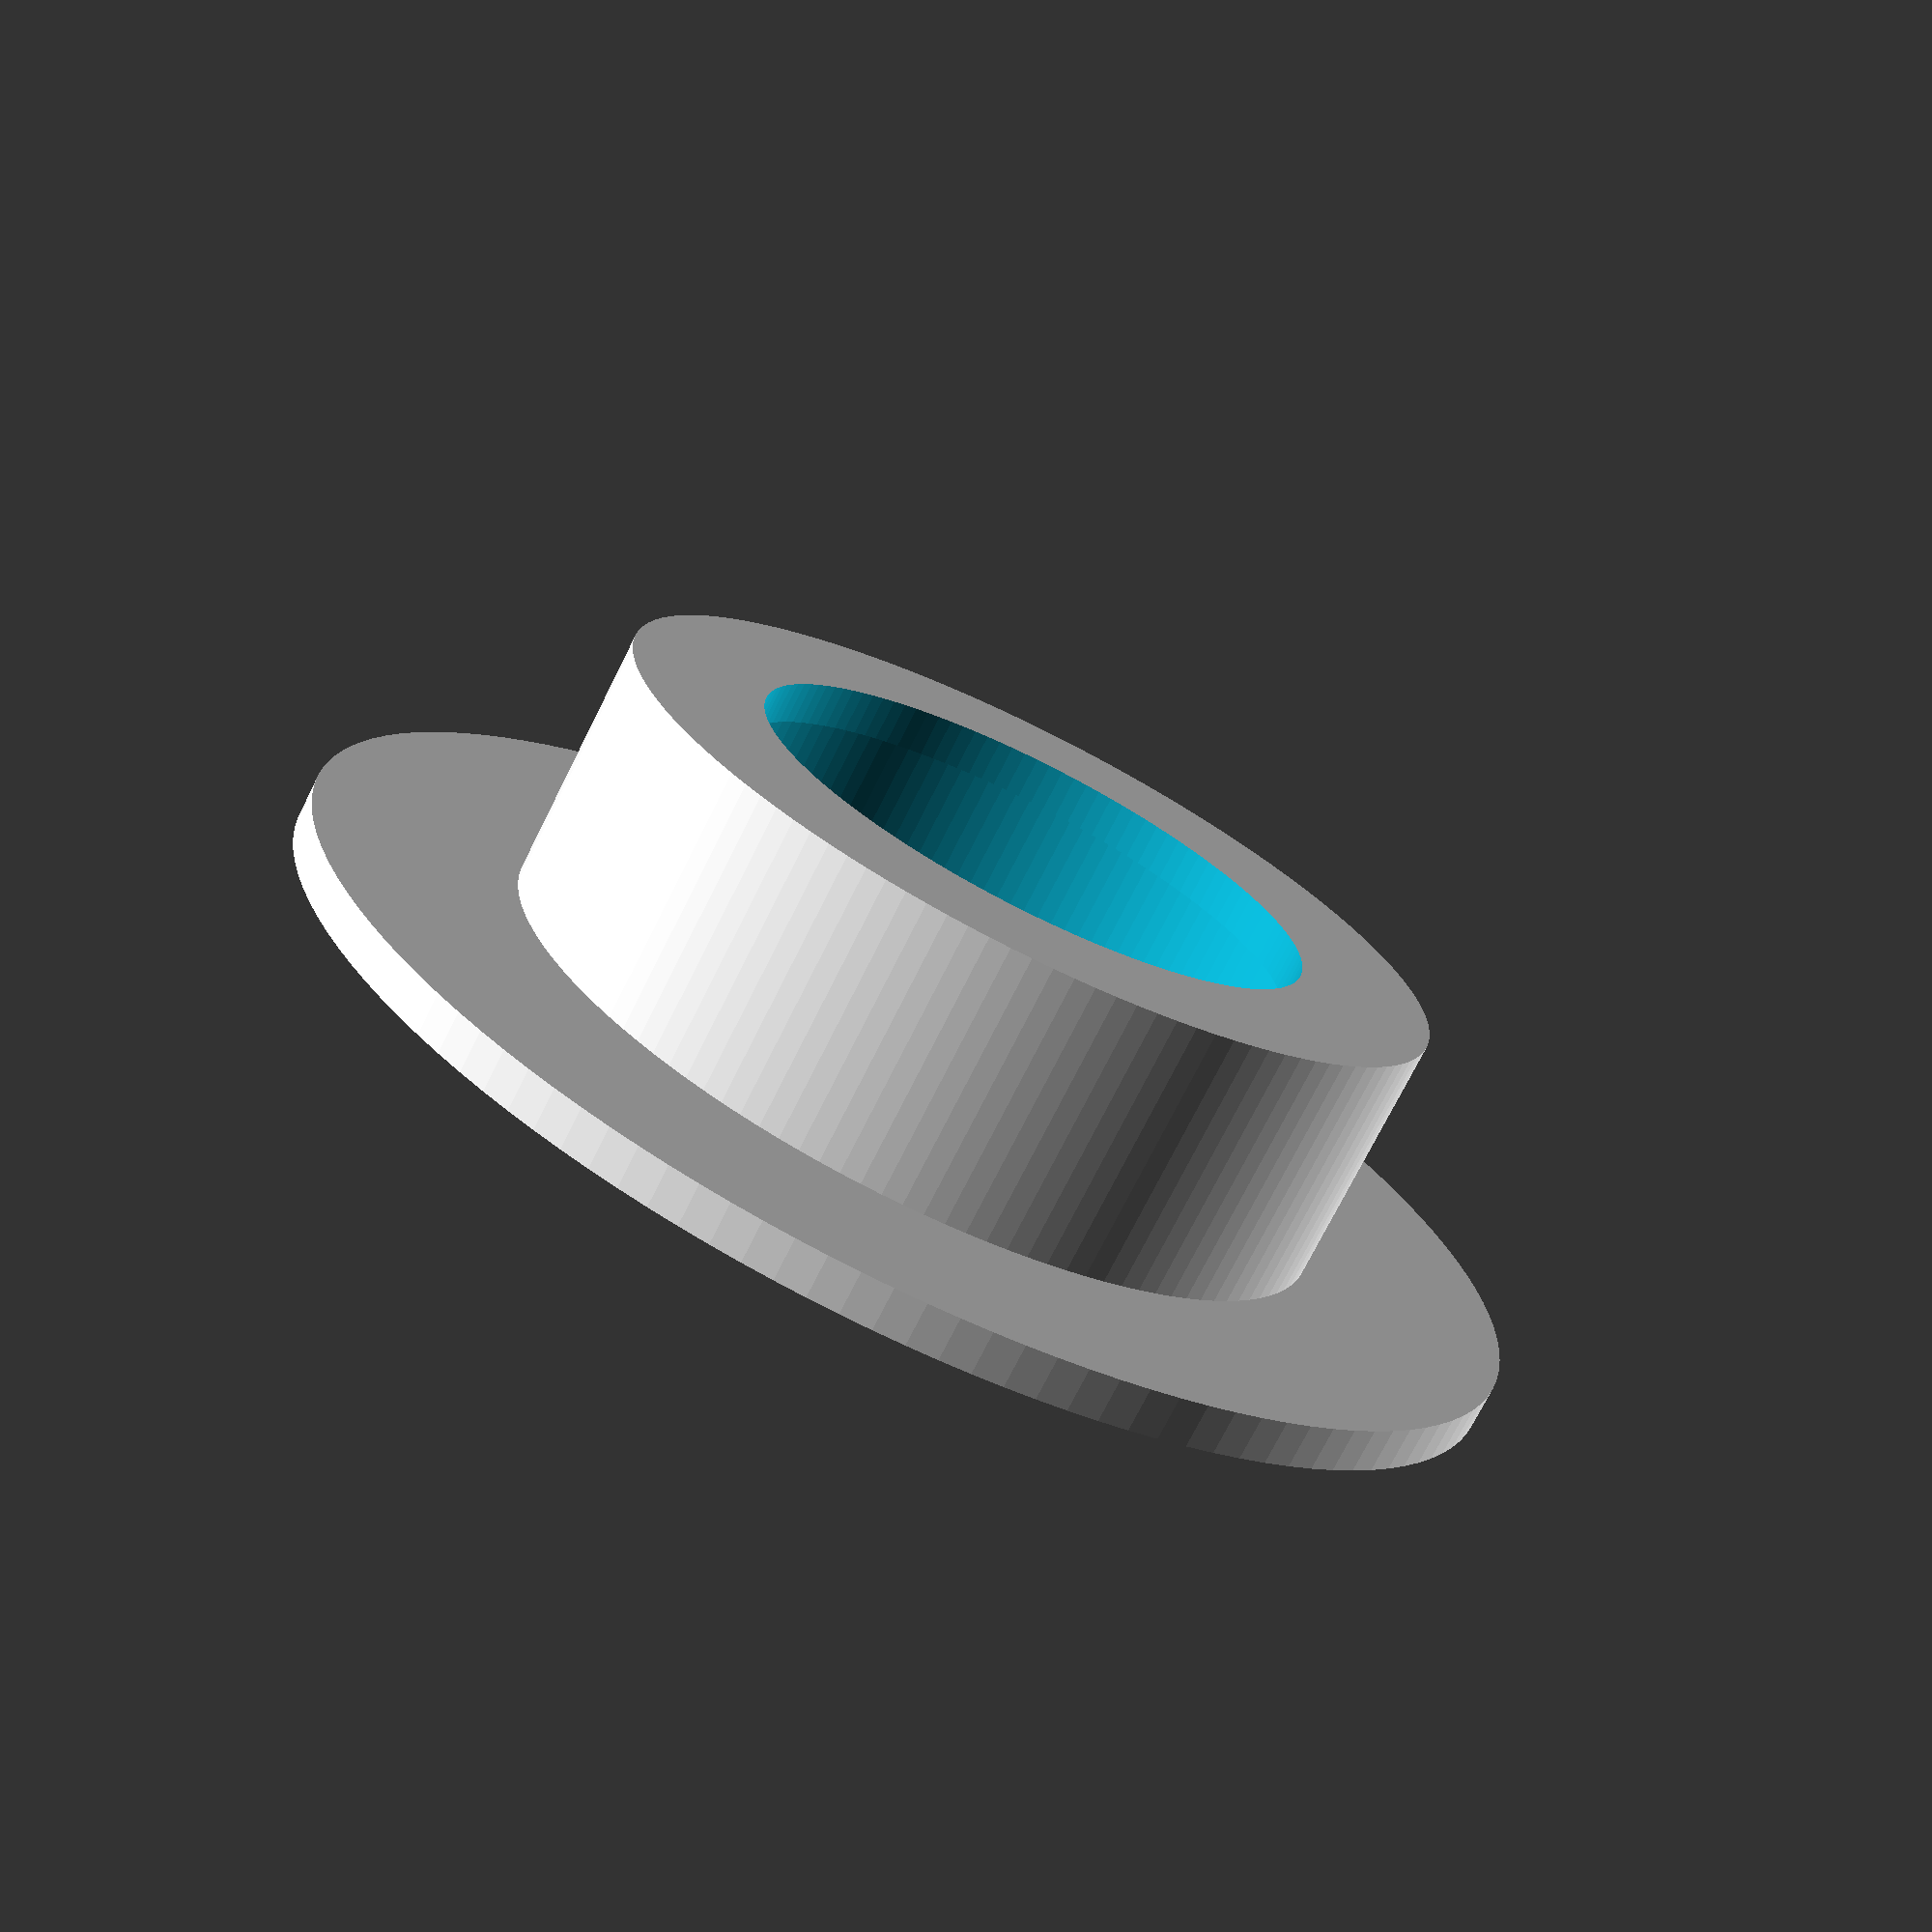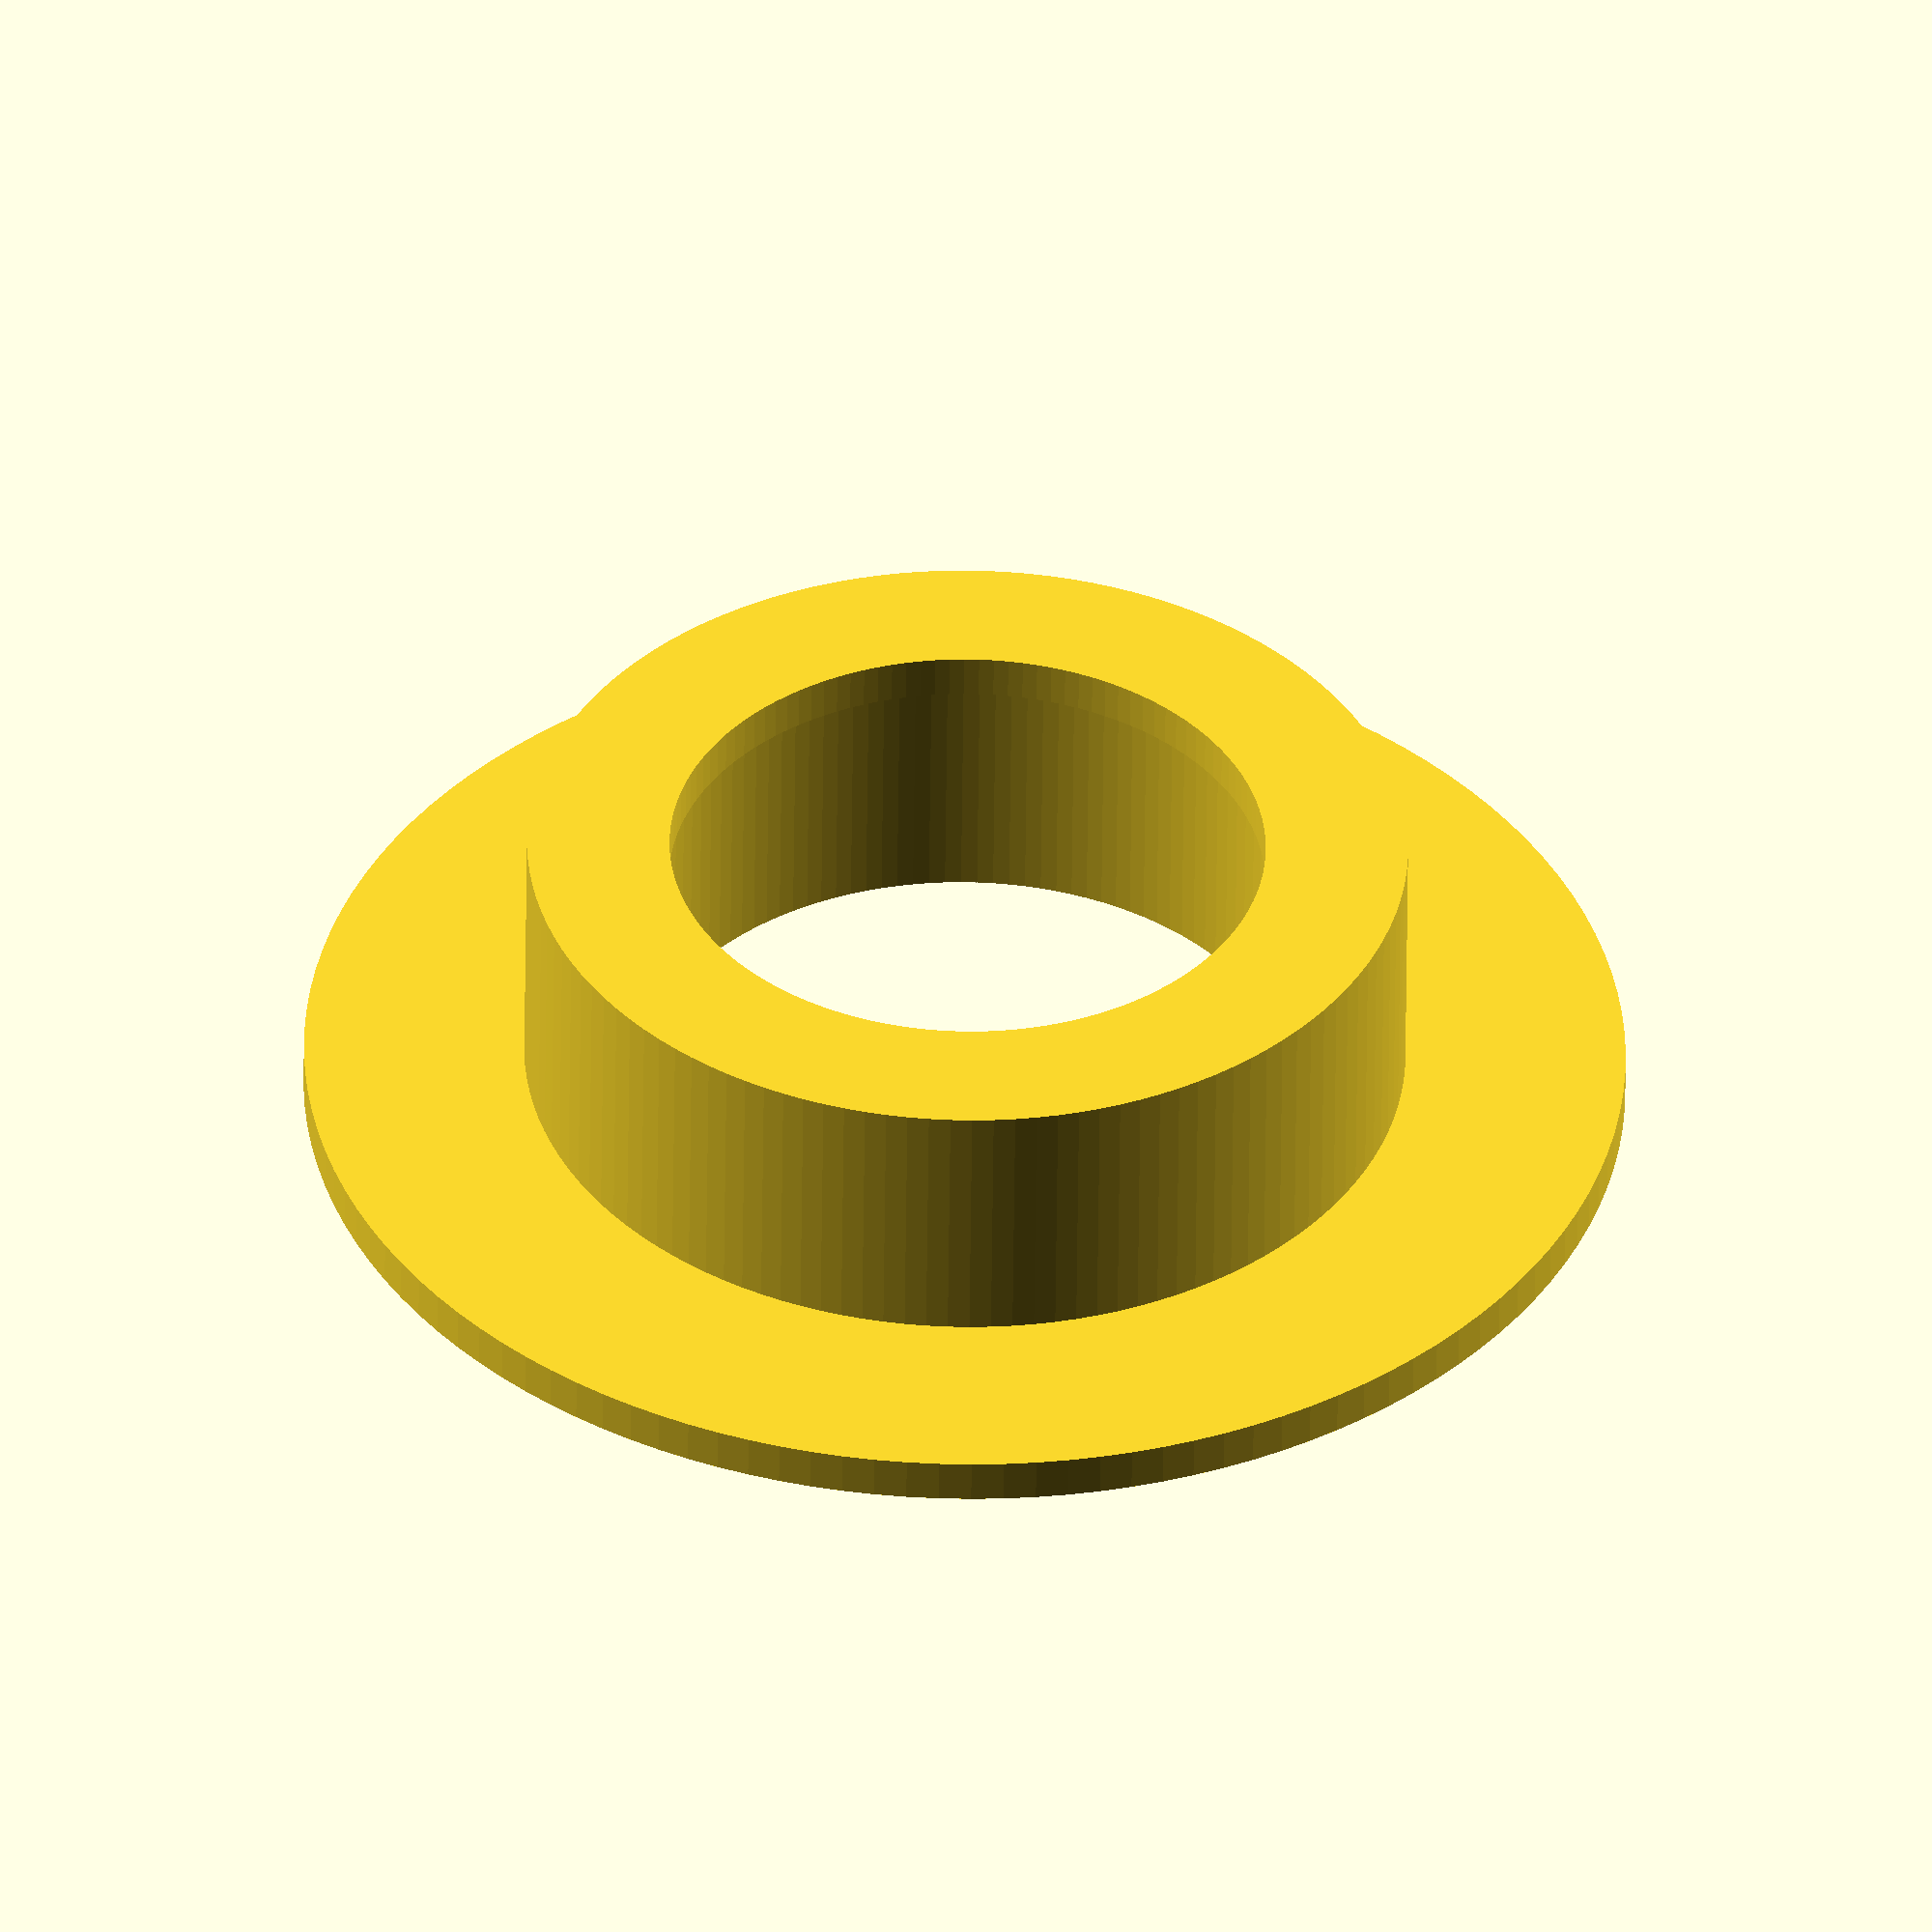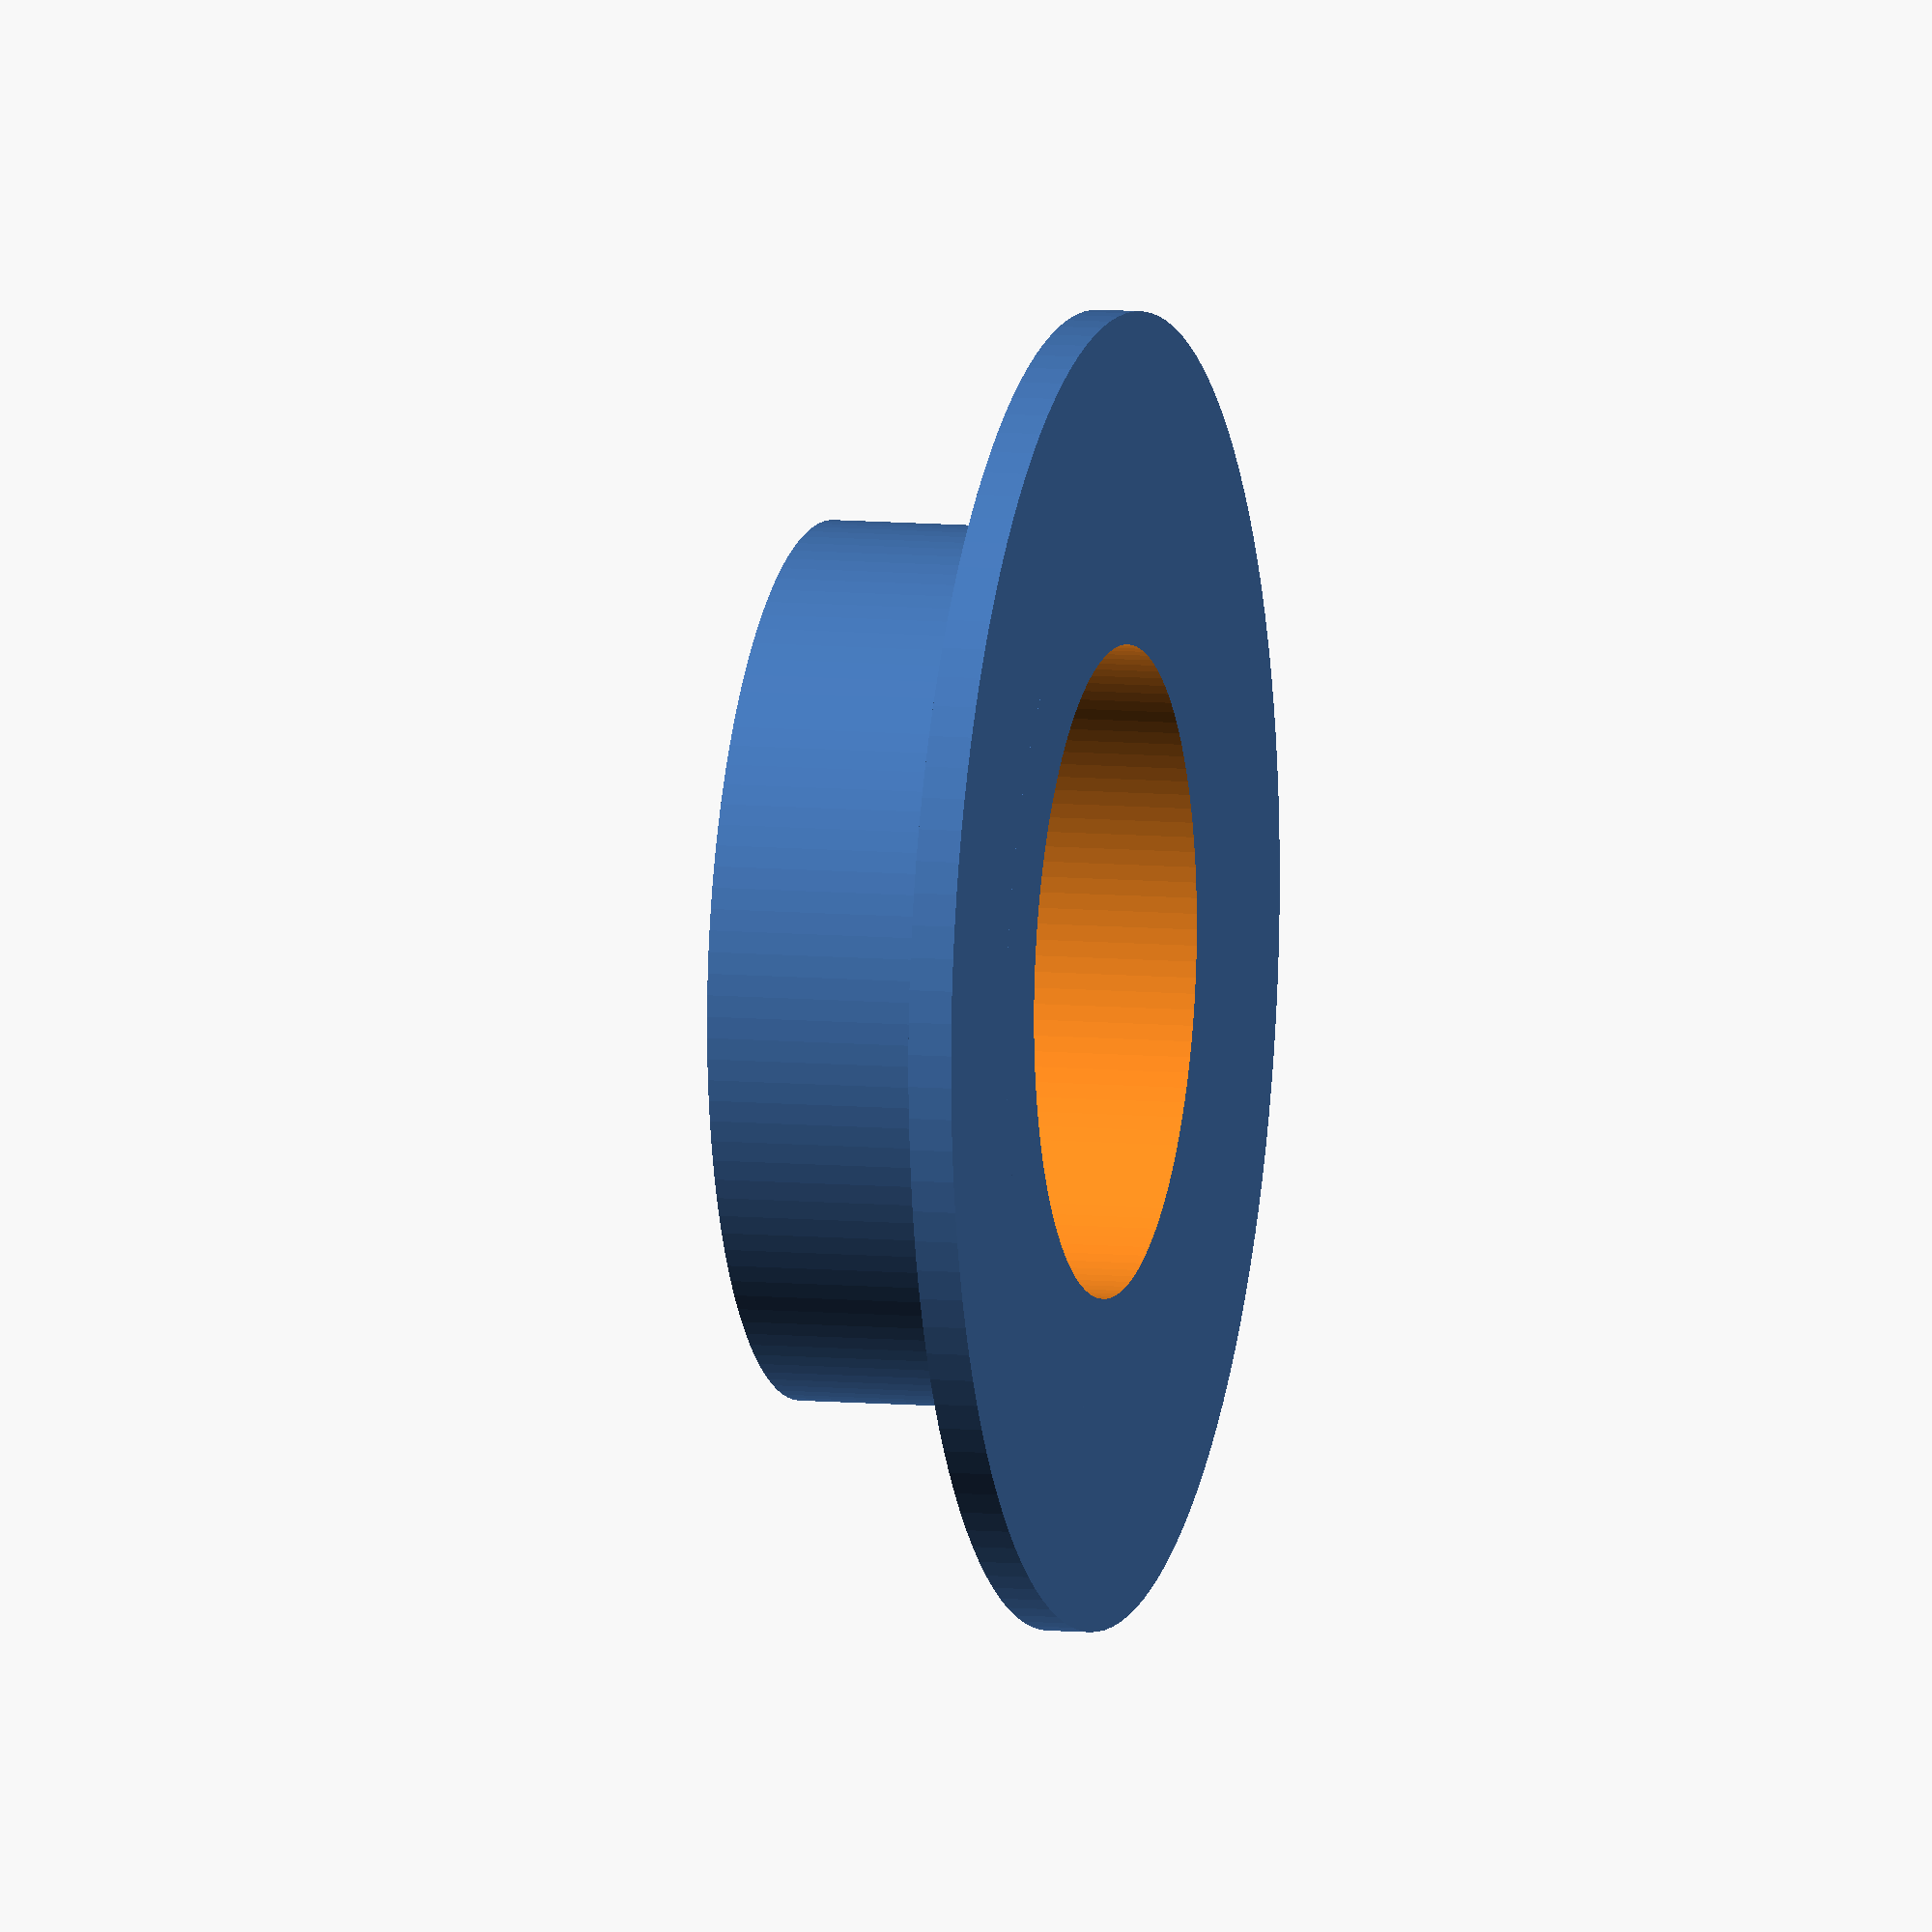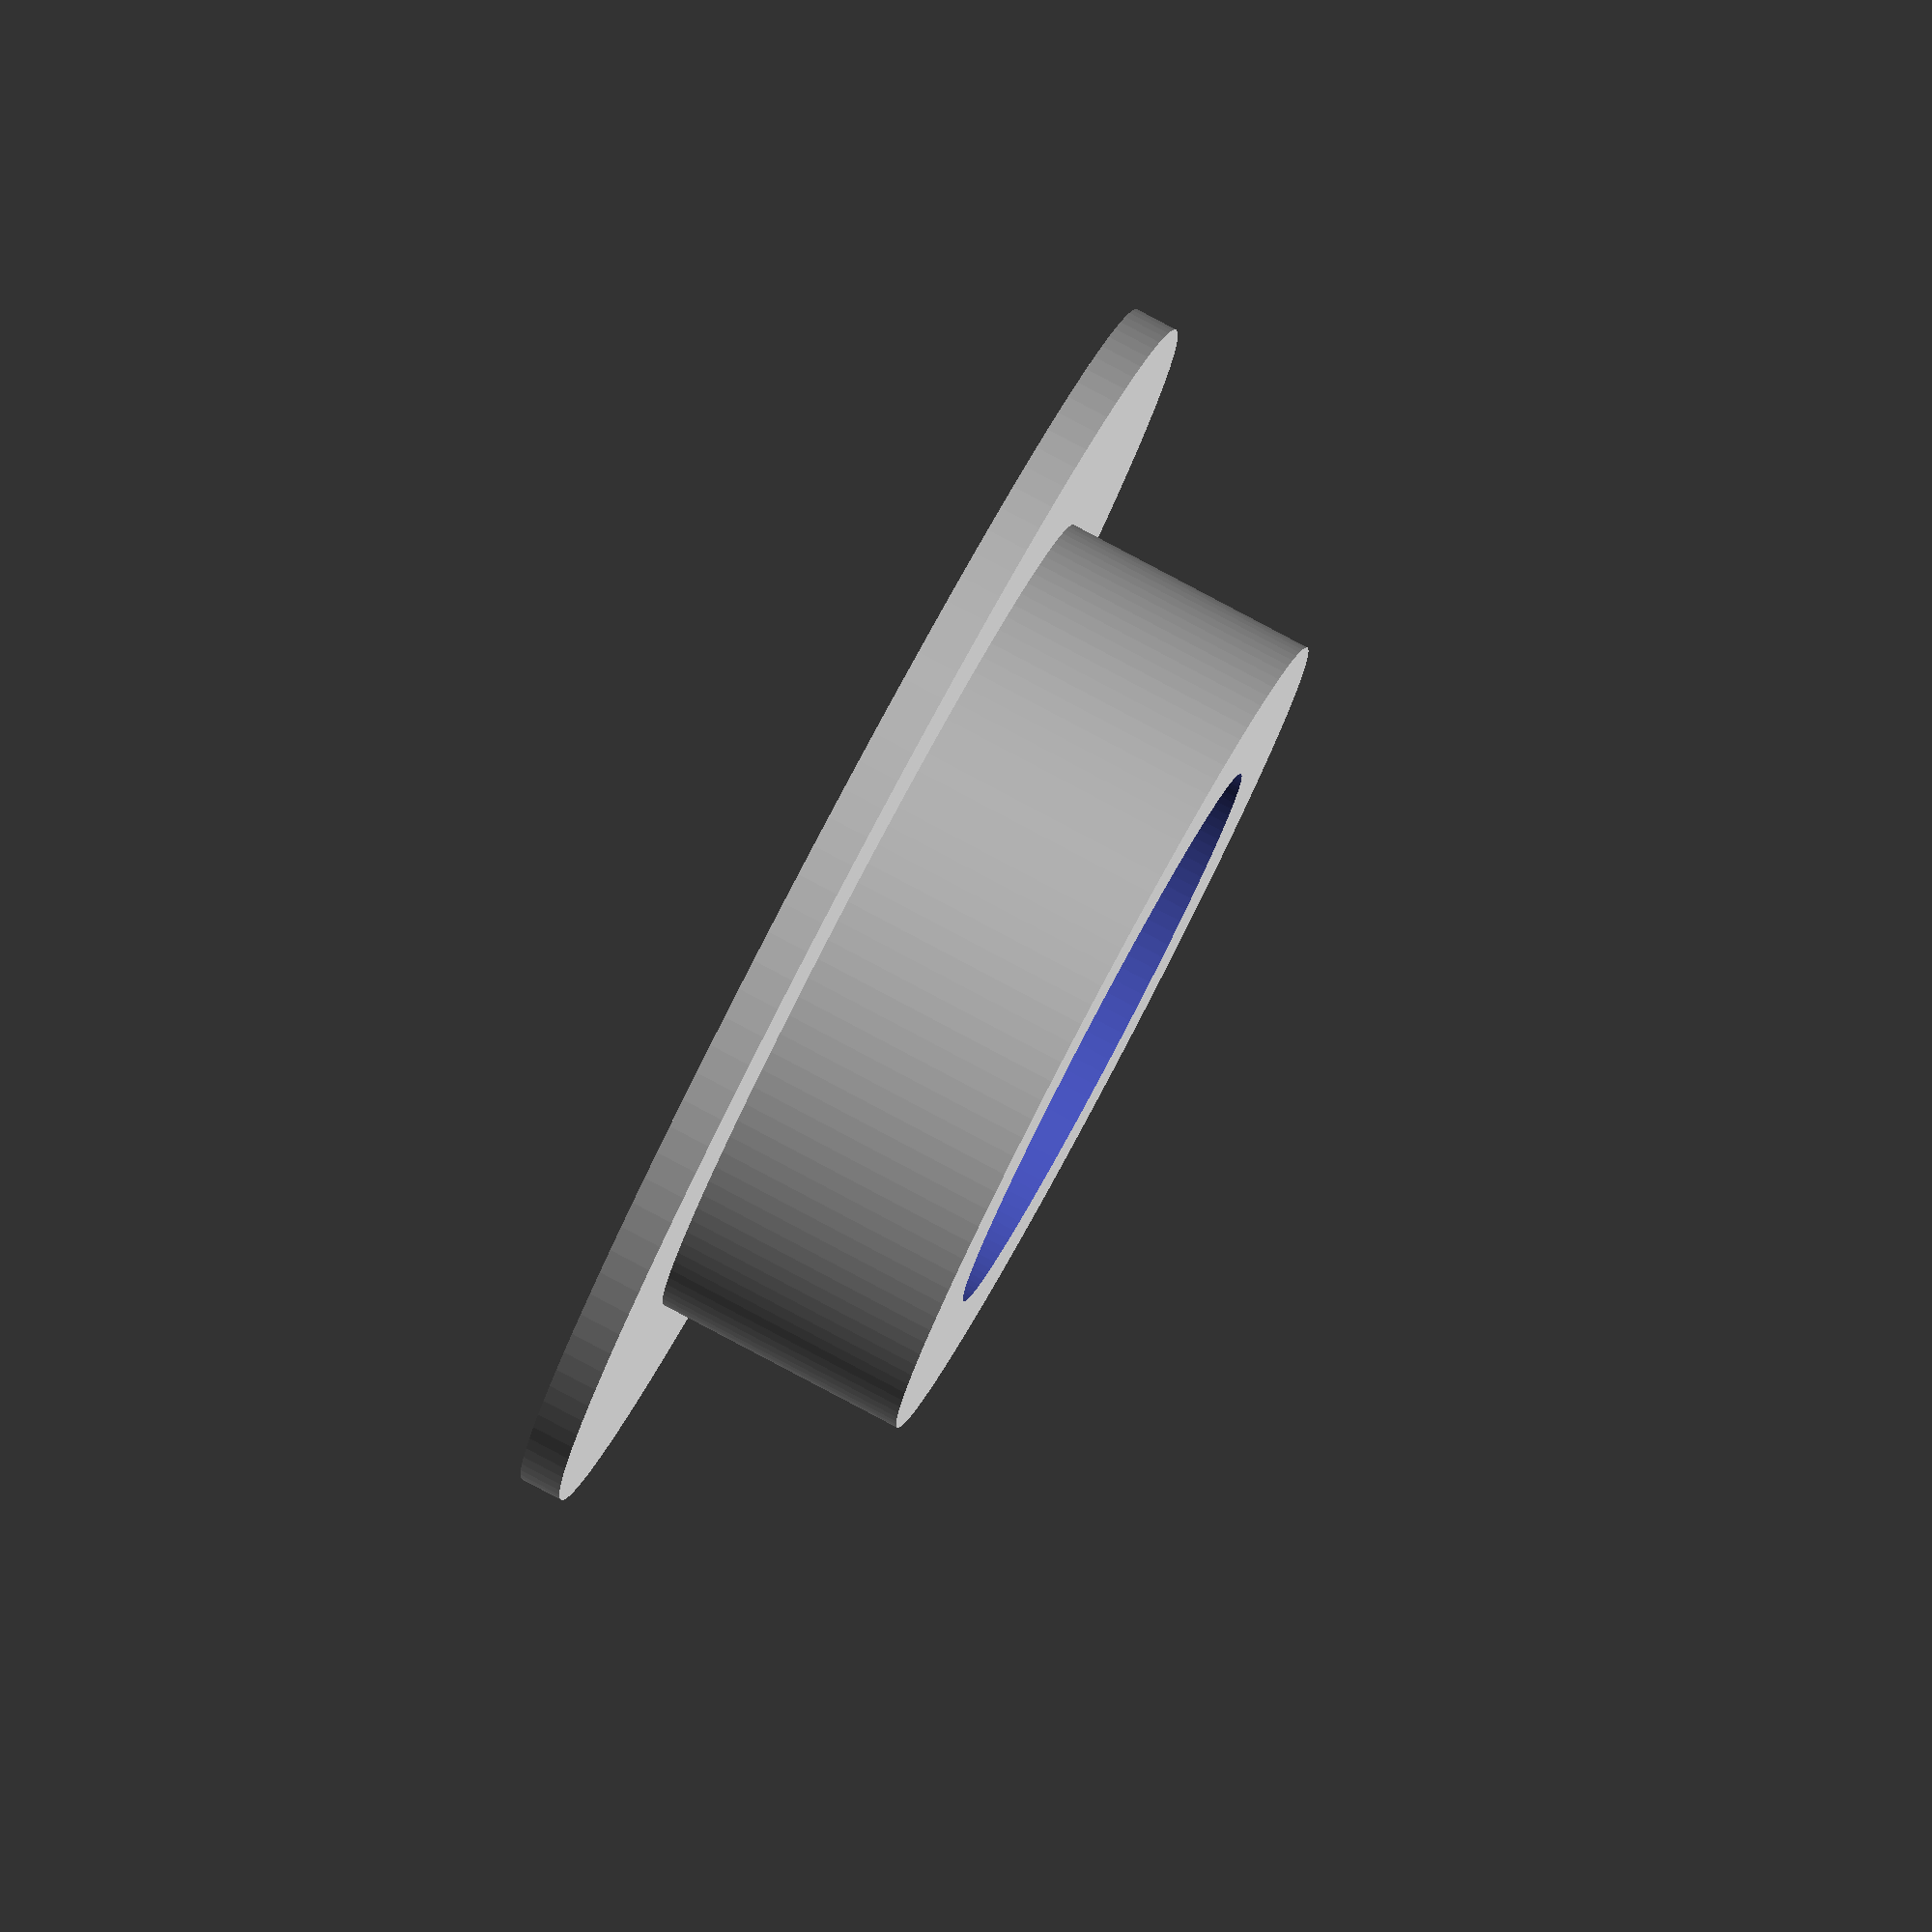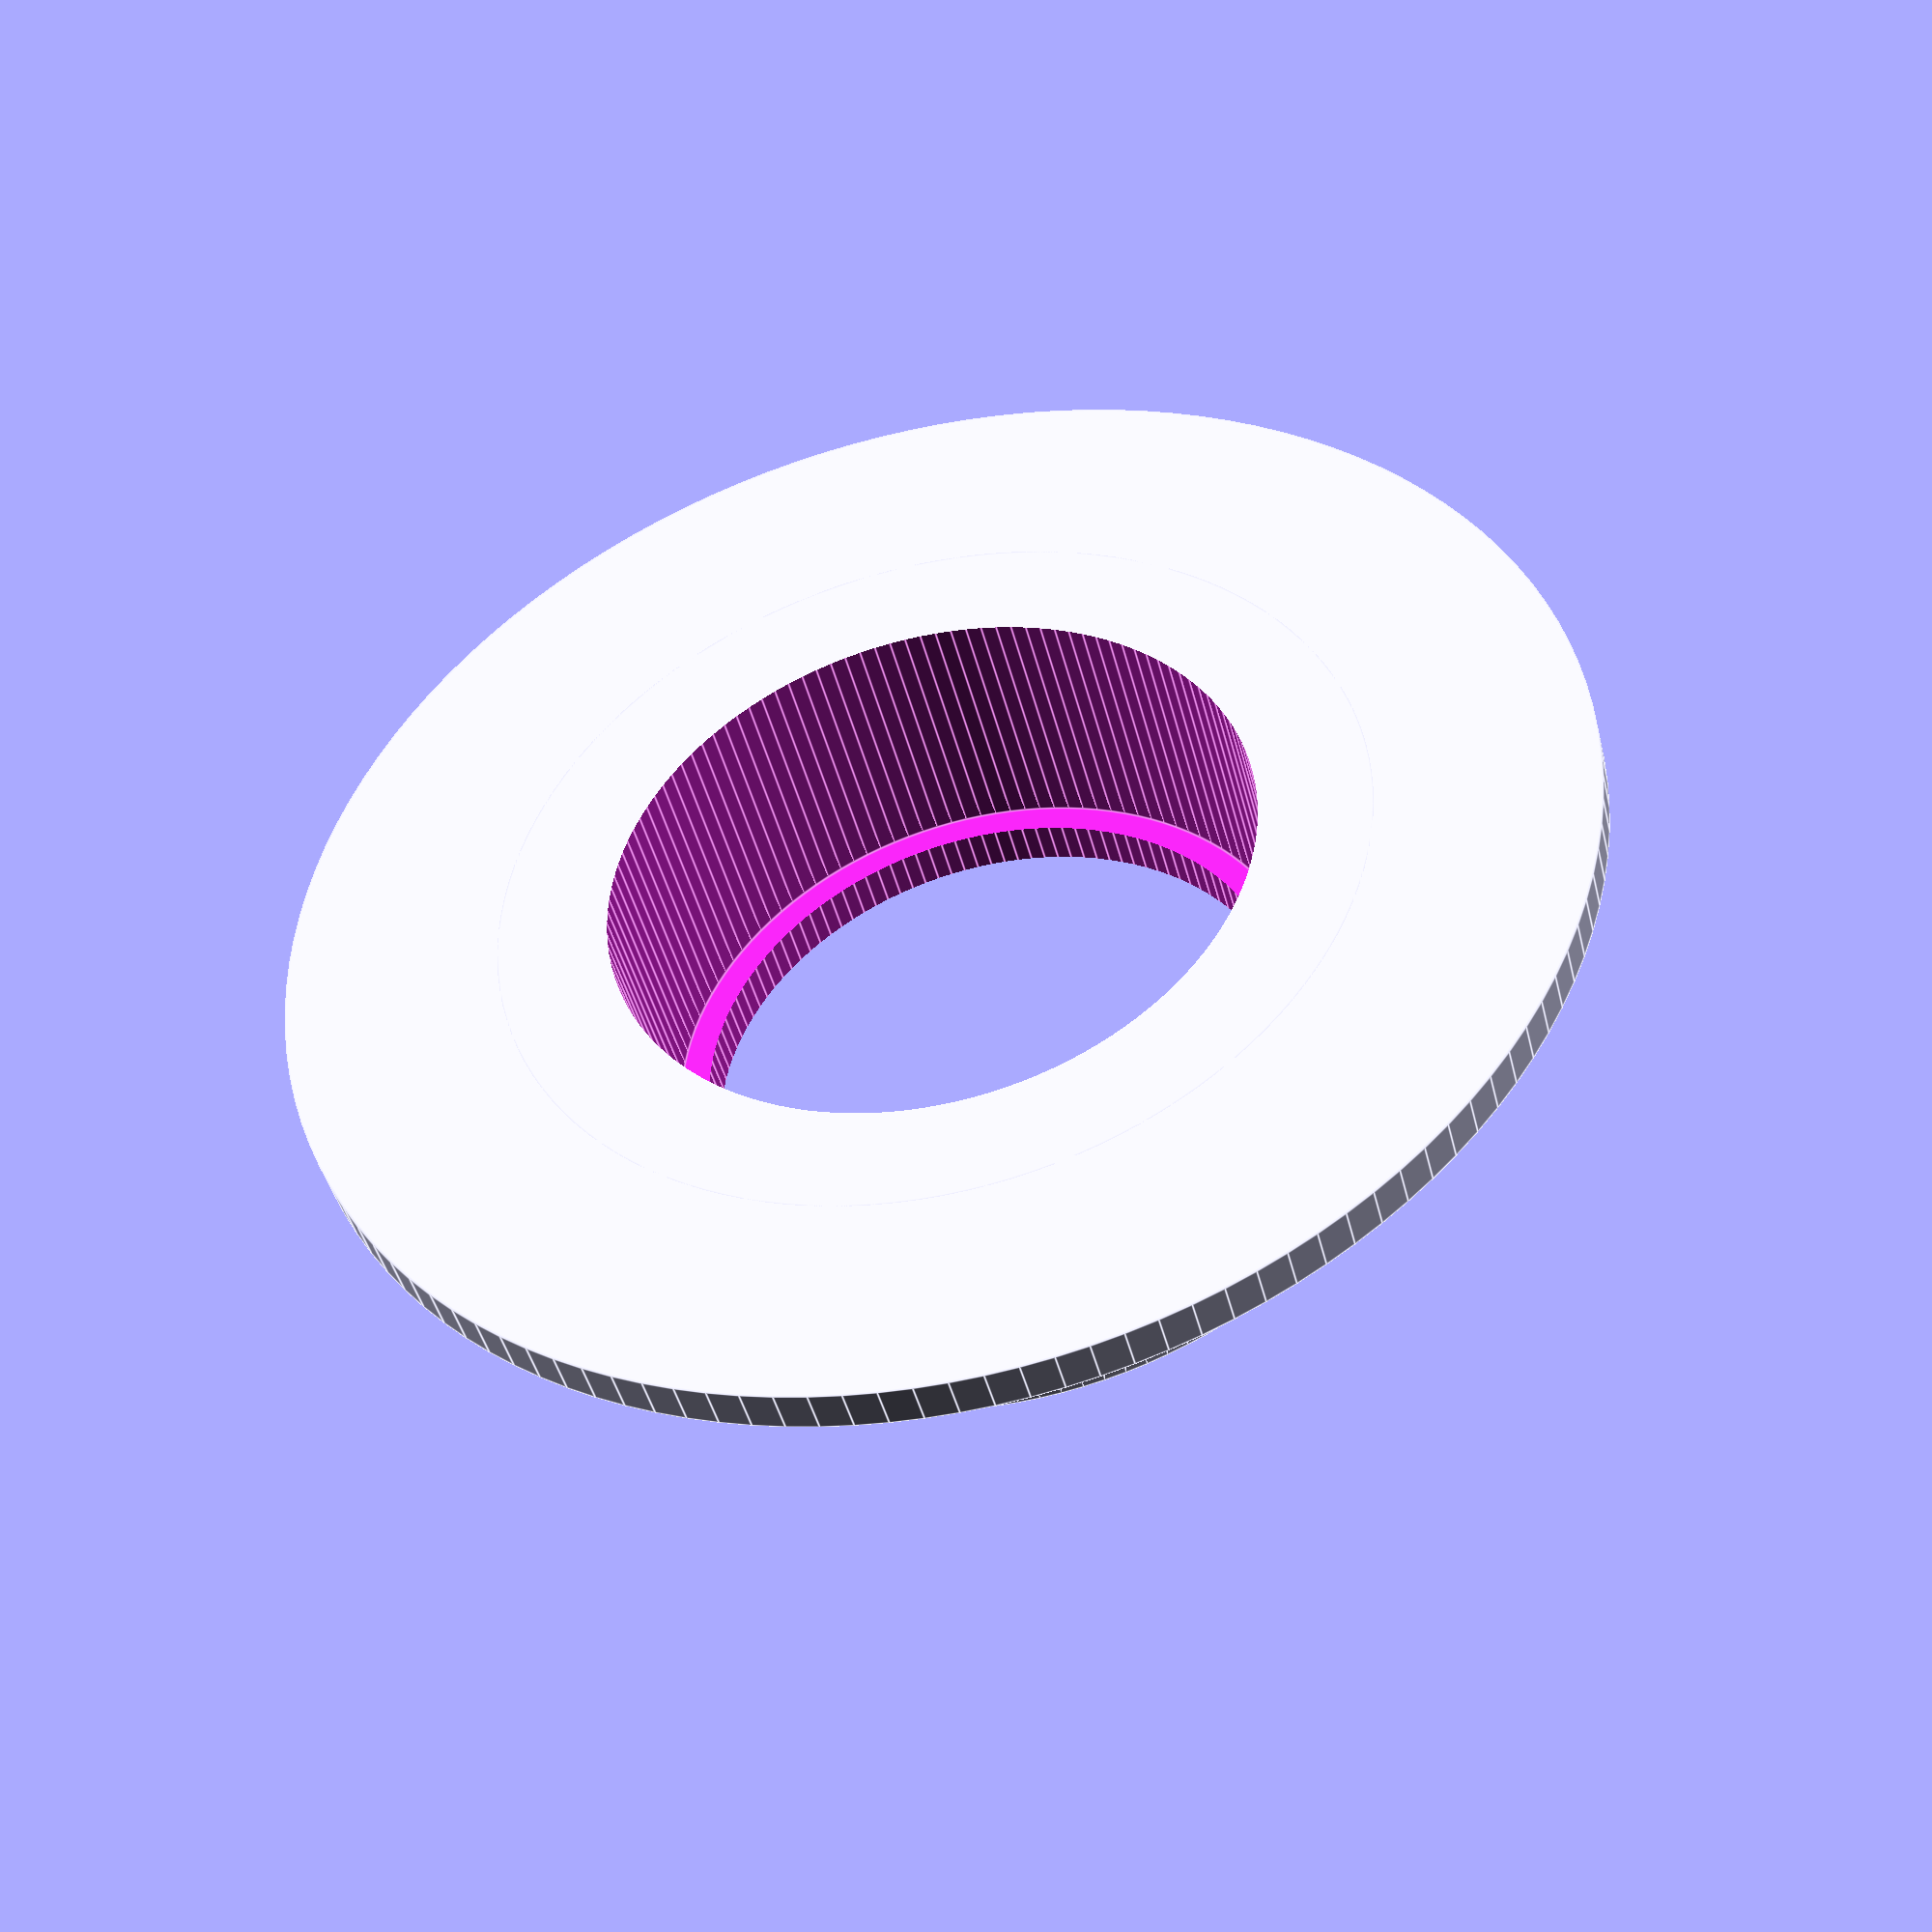
<openscad>
module spool_rondelle() {
  $fn=128;
  disque=45;
  droulement=22.3;
  dext=30;
  eroulement=9;
  ep=1.5;
  
  echo ("spool_rondelle");

  difference(){
    union(){
      cylinder(h=ep,d=disque);
      cylinder(h=eroulement+ep, d=dext);
    }
    translate([0,0,-1]) cylinder(h=eroulement+1, d=droulement);
    cylinder(h=eroulement+ep+1, d=droulement-2);
  }
}

spool_rondelle();
</openscad>
<views>
elev=252.9 azim=201.0 roll=206.5 proj=p view=solid
elev=231.4 azim=199.1 roll=180.6 proj=o view=solid
elev=171.4 azim=350.6 roll=75.6 proj=o view=solid
elev=276.9 azim=112.3 roll=297.9 proj=o view=solid
elev=224.0 azim=55.3 roll=346.3 proj=p view=edges
</views>
